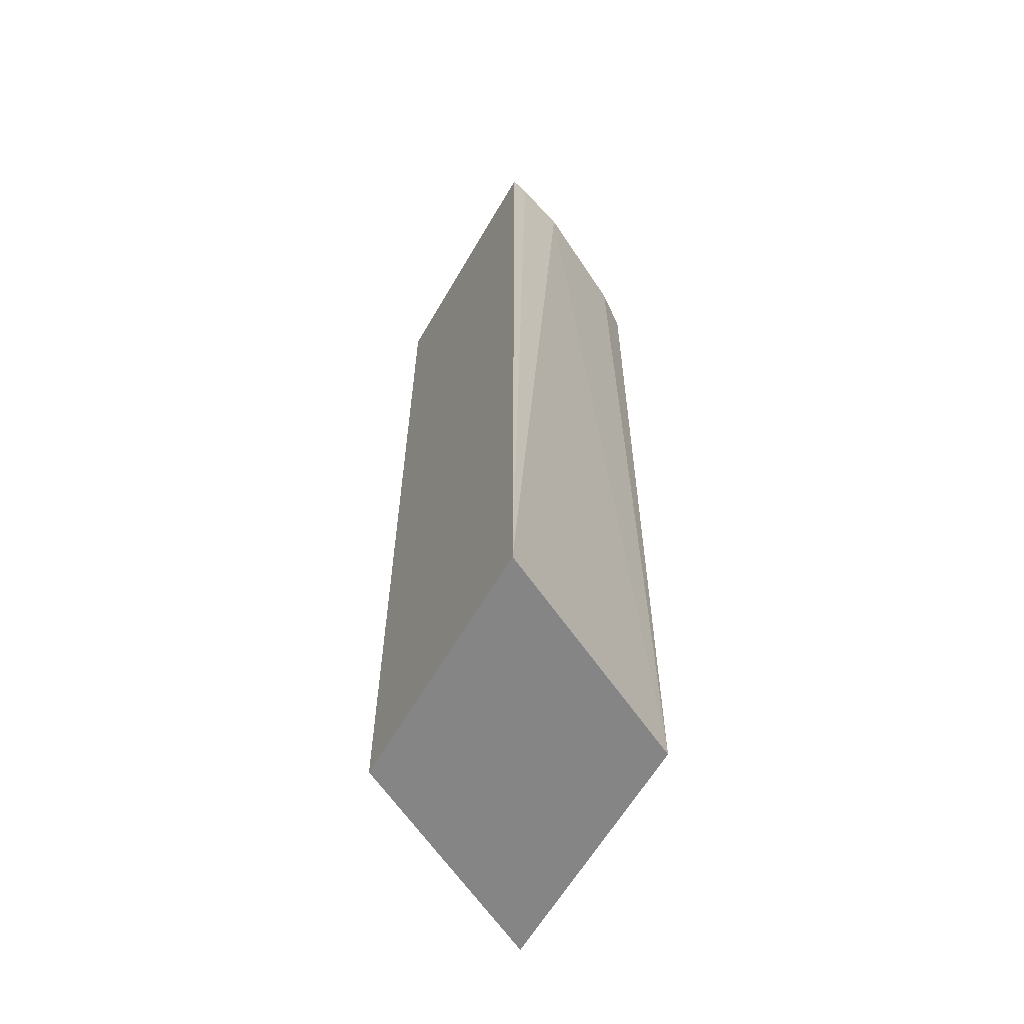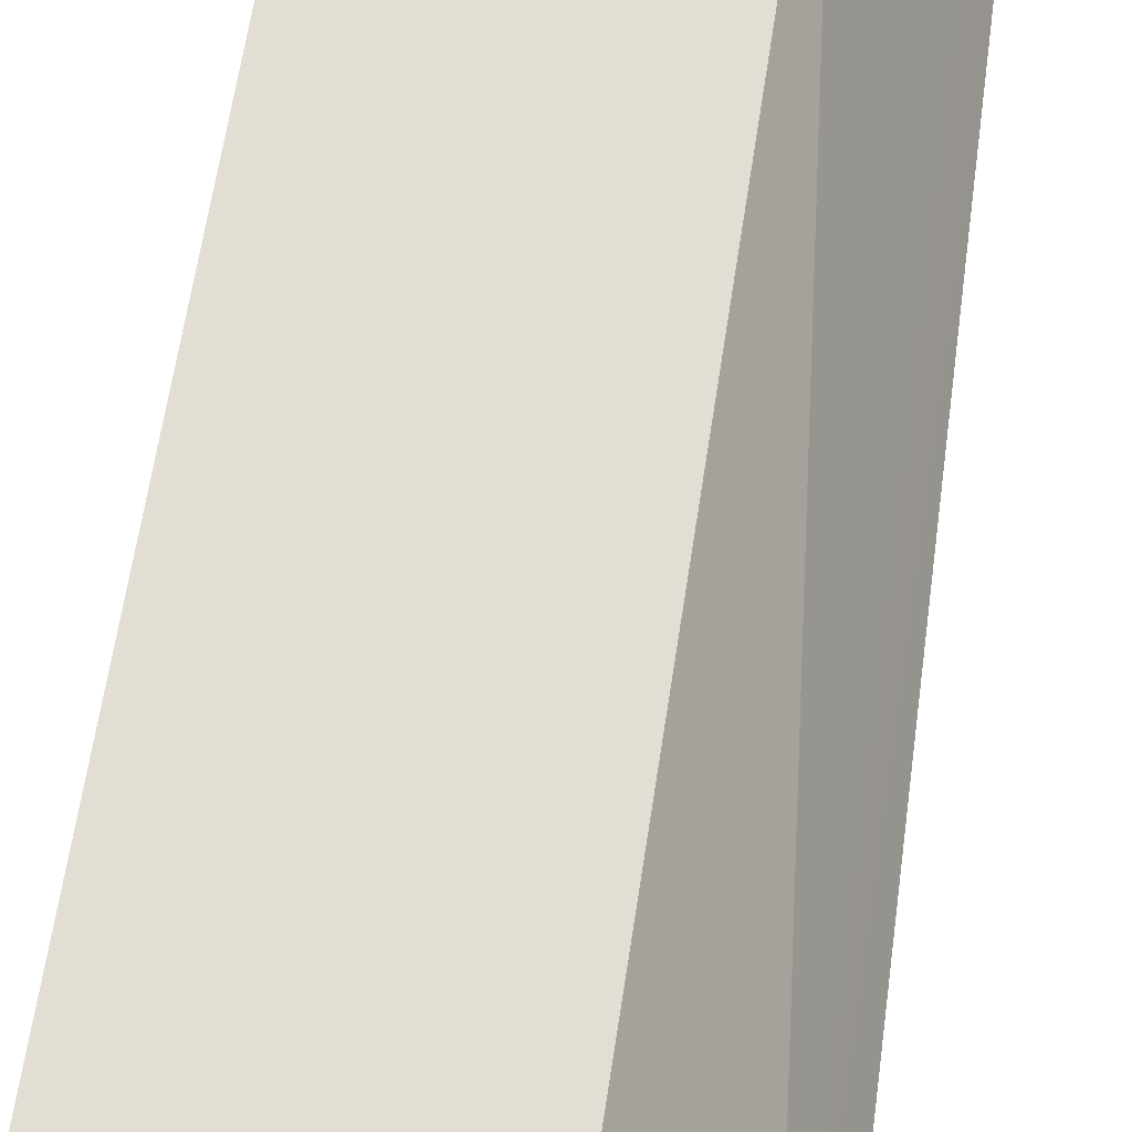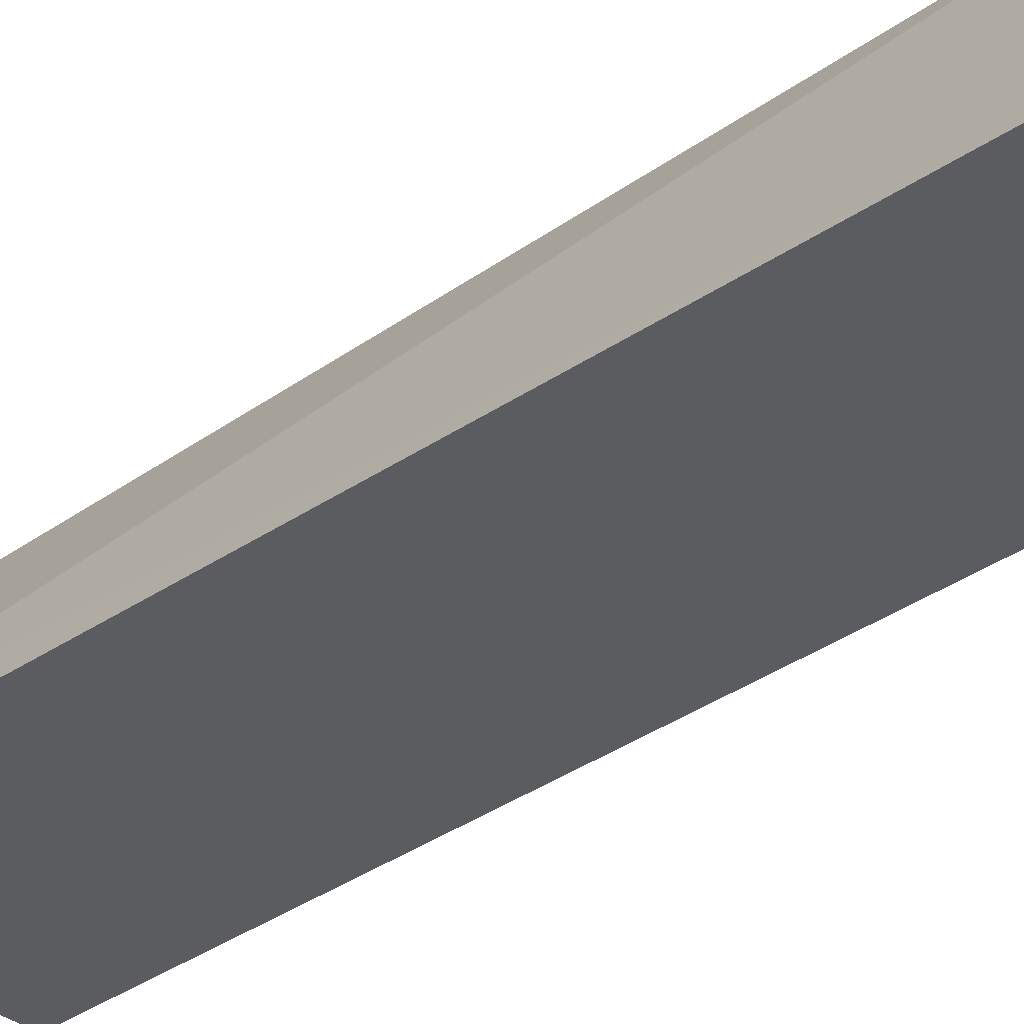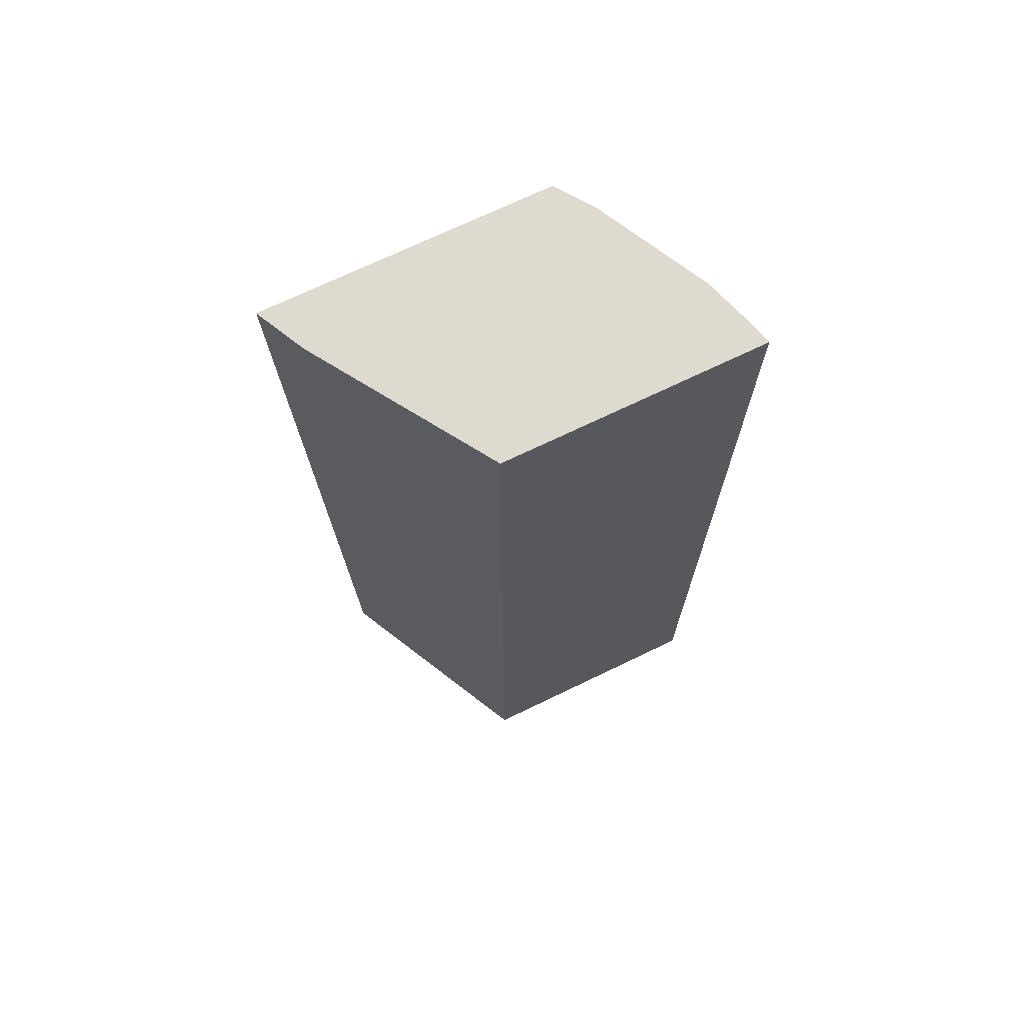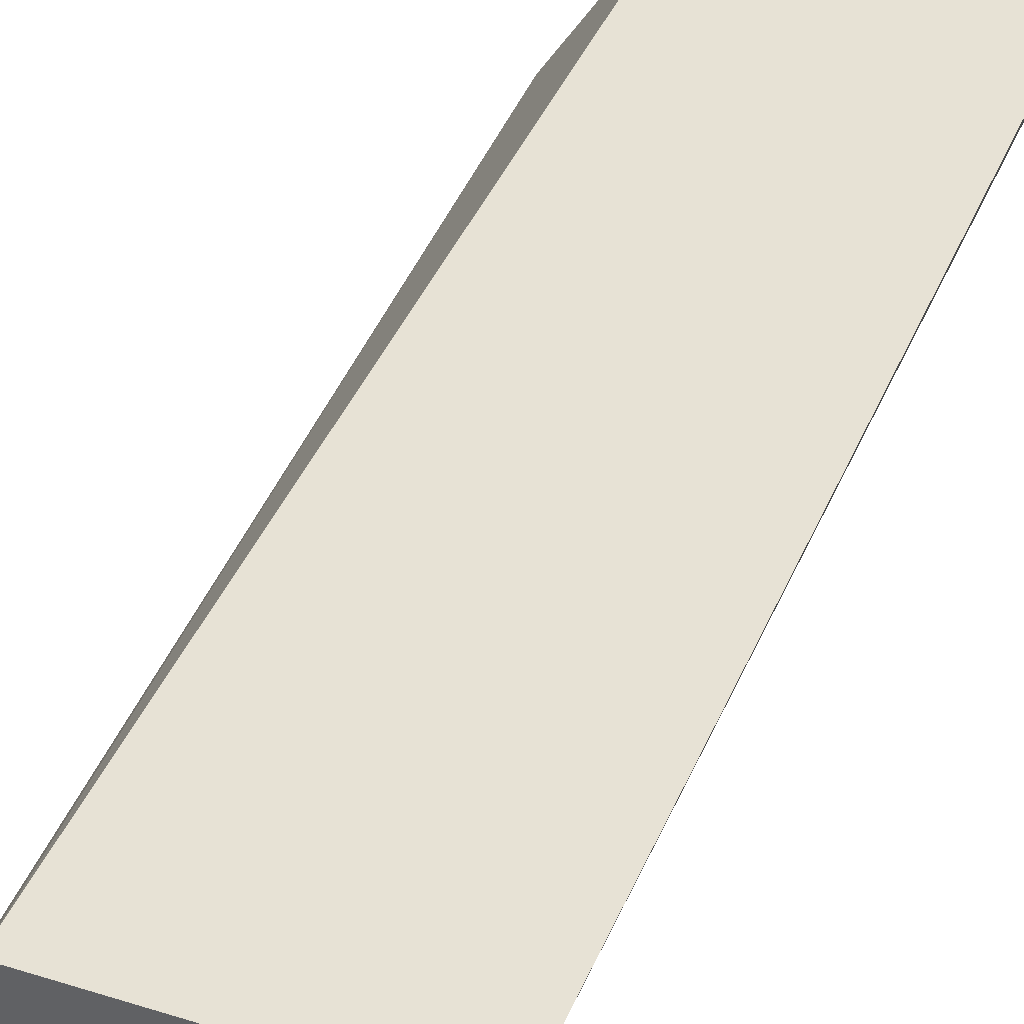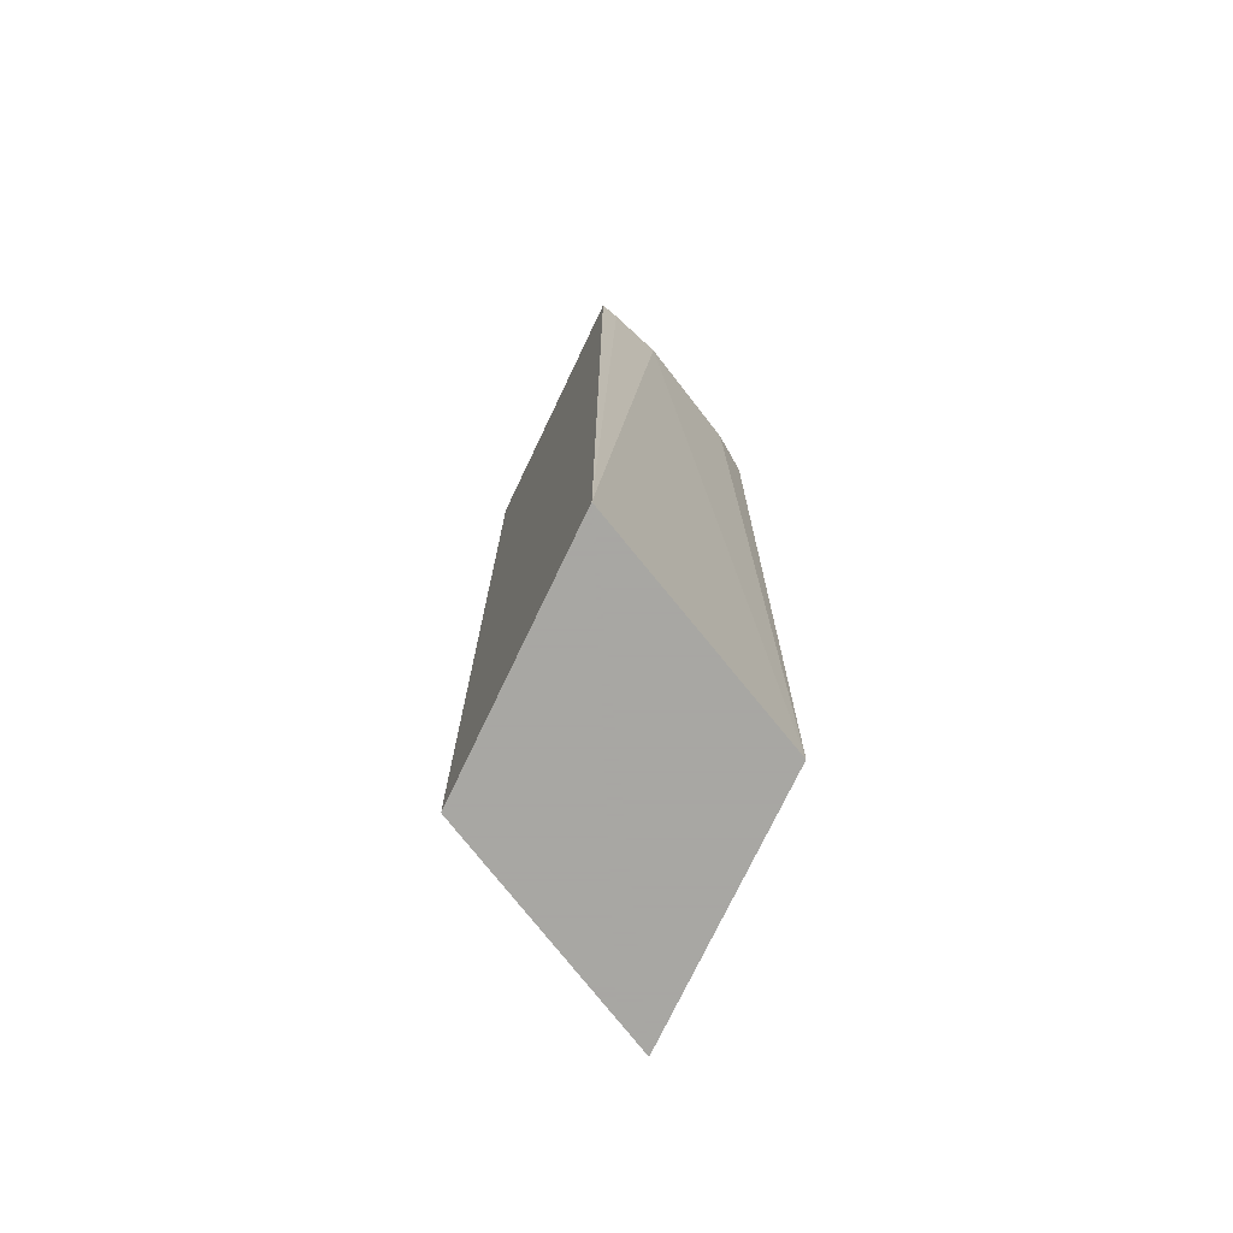
<metadata>
{"format":"obj","ext":"obj","renderer":"f3d","projection":"perspective","resolution":1024,"background":"white","views":[{"elev":-61.8,"azim":-120.1,"up":"+Z"},{"elev":67.2,"azim":8.8,"up":"+Y"},{"elev":-35.1,"azim":133.4,"up":"+Y"},{"elev":70.8,"azim":154.2,"up":"+Z"},{"elev":40.4,"azim":-158.9,"up":"+Y"},{"elev":-74.4,"azim":-115.5,"up":"+Z"}]}
</metadata>
<code>
v -0.4222 -0.1713 0.1687
v -0.4218 -0.1727 0.1687
v -0.3296 -0.1713 0.1687
v -0.4203 -0.1713 -0.1799
v -0.4209 -0.1762 0.1687
v -0.2913 -0.232 0.1687
v -0.3296 -0.1713 -0.1649
v -0.3434 -0.1713 -0.1799
v -0.383 -0.2496 -0.1799
v -0.4146 -0.1971 0.1687
v -0.4205 -0.178 0.1687
v -0.2828 -0.2496 0.1687
v -0.2904 -0.2496 -0.1799
v -0.2966 -0.2373 -0.1799
v -0.3296 -0.1713 -0.1799
v -0.3858 -0.2496 0.1687
v -0.3948 -0.2366 0.1687
f 4 13 9
f 6 12 13
f 4 9 10
f 4 10 11
f 4 11 5
f 6 13 14
f 9 16 17
f 6 15 7
f 7 15 8
f 9 13 12
f 9 12 16
f 9 17 10
f 4 14 13
f 6 14 15
f 4 15 14
f 4 8 15
f 3 6 7
f 1 2 5
f 1 5 11
f 1 10 17
f 1 17 16
f 1 16 12
f 1 12 6
f 1 11 10
f 1 3 7
f 1 7 8
f 1 8 4
f 1 4 2
f 2 4 5
f 1 6 3

</code>
